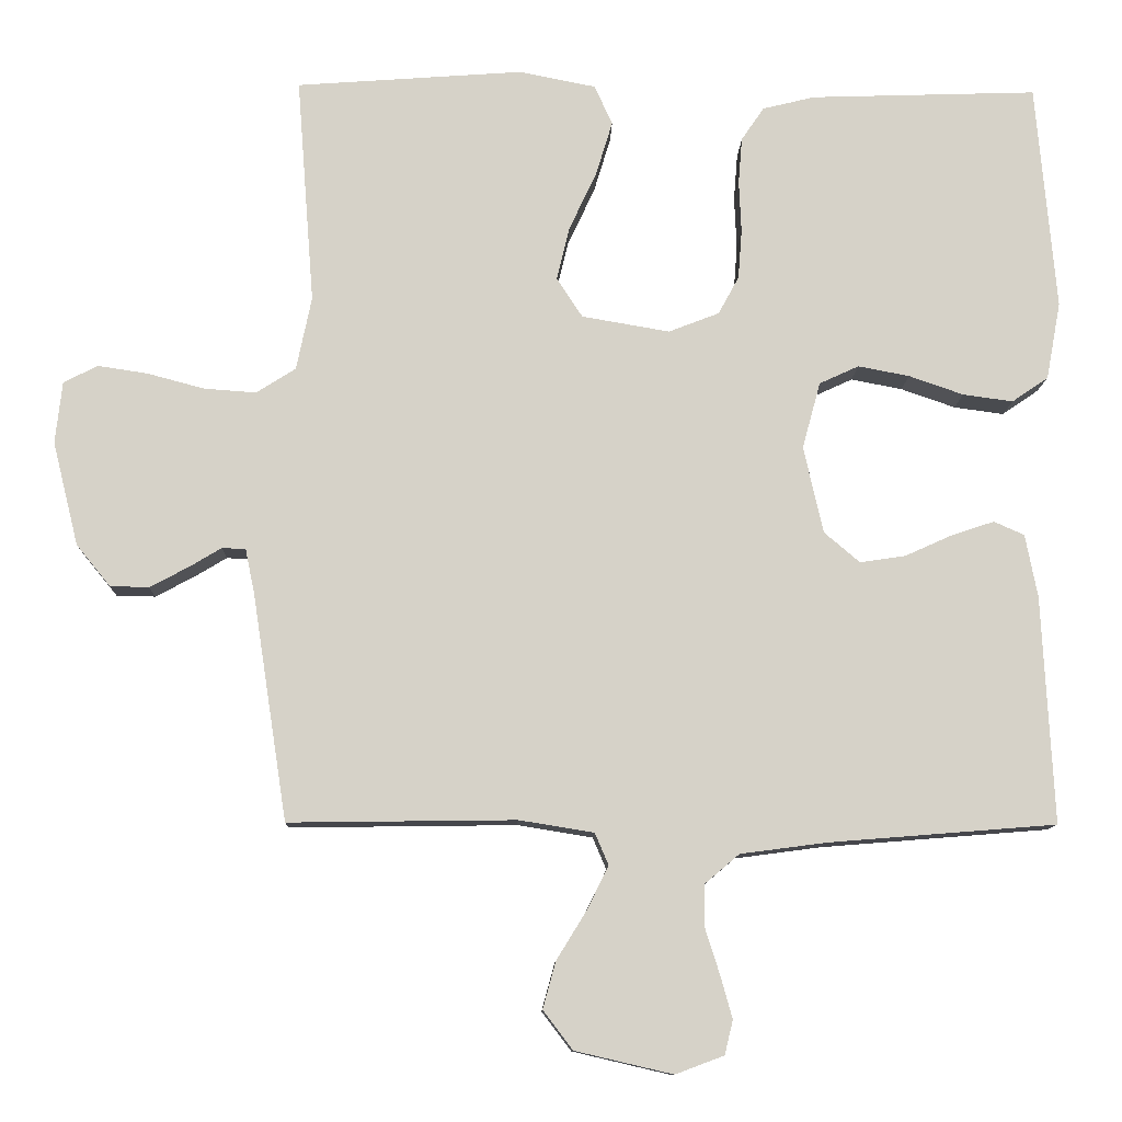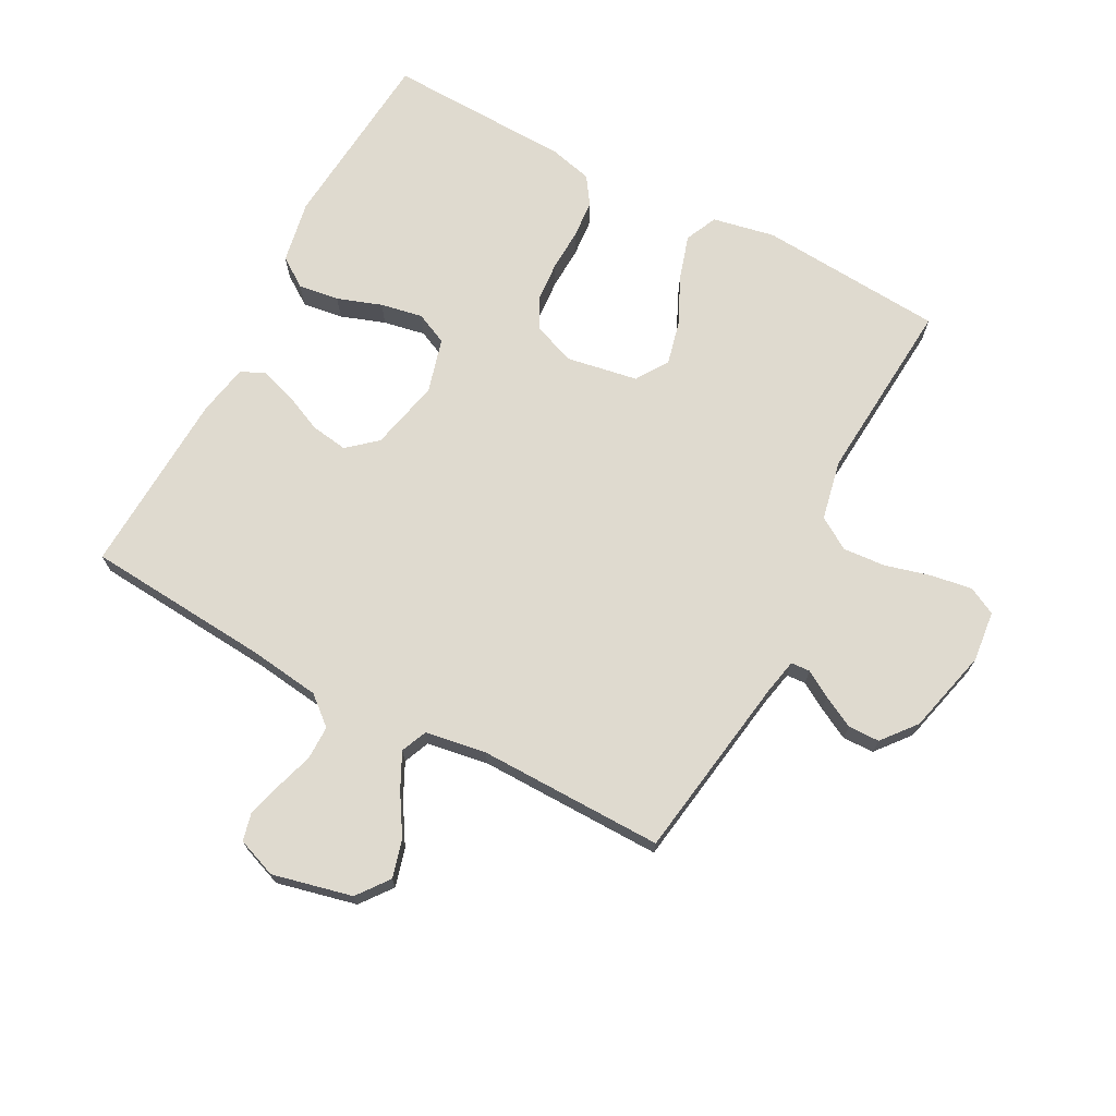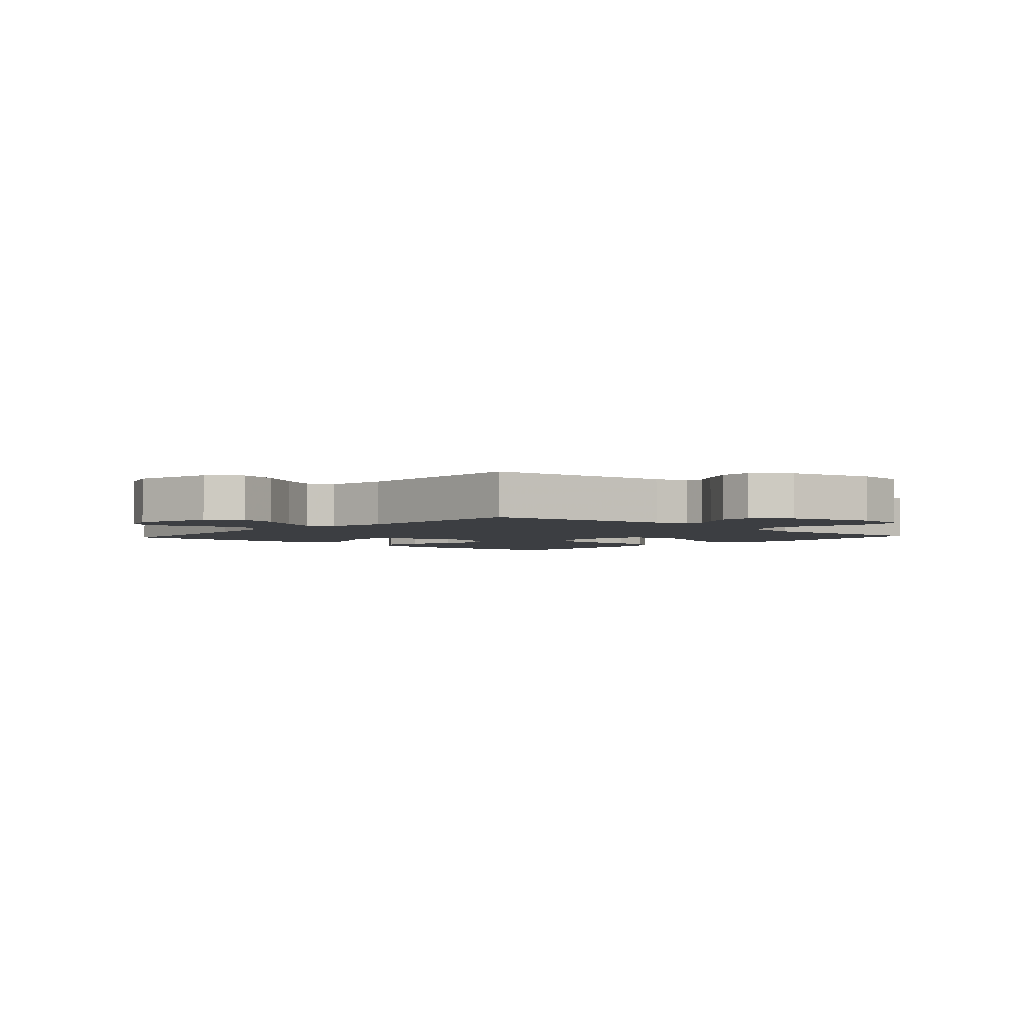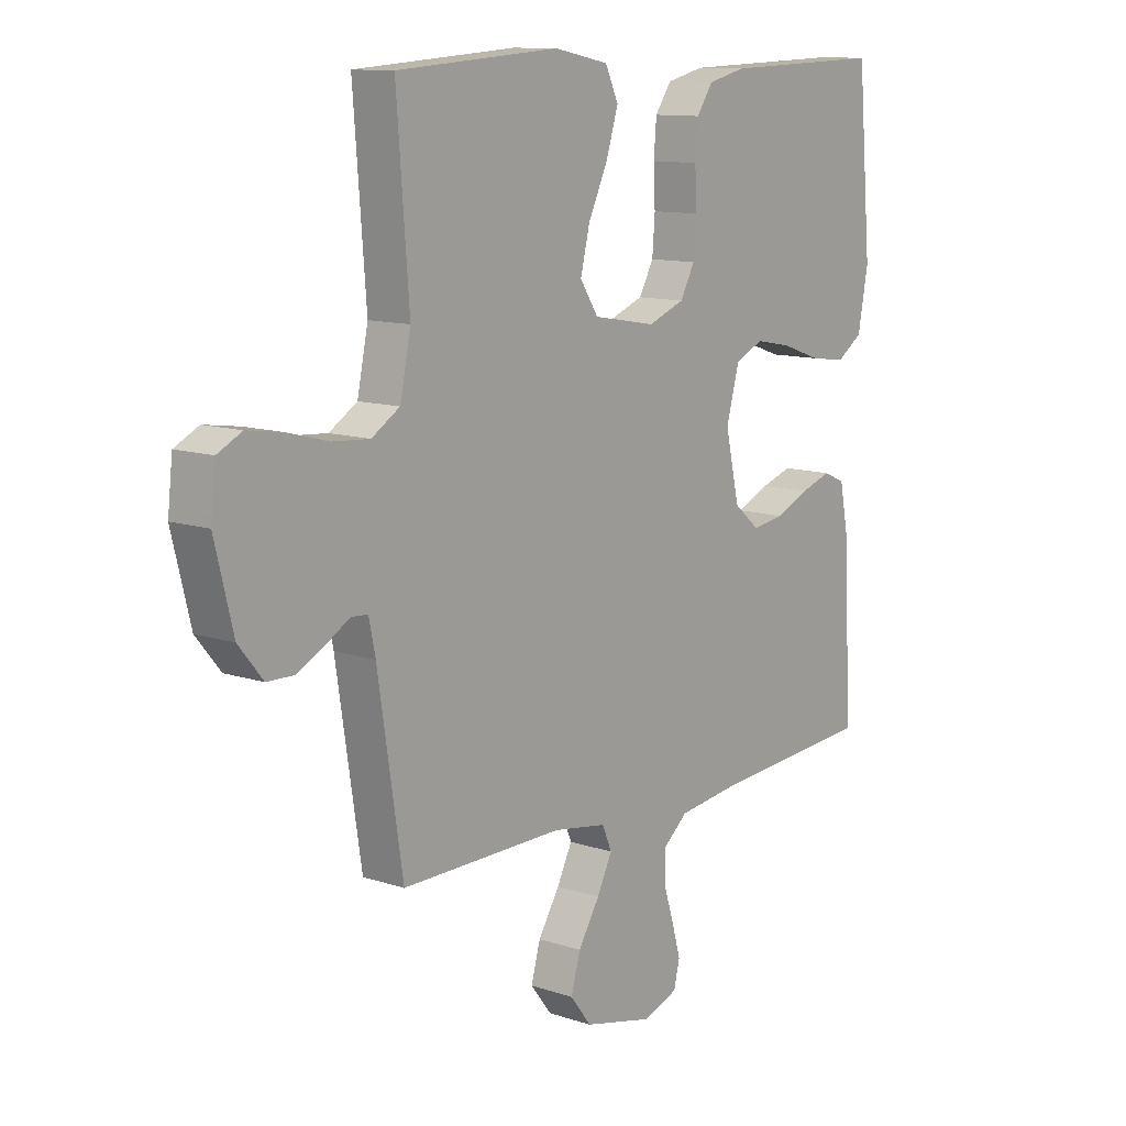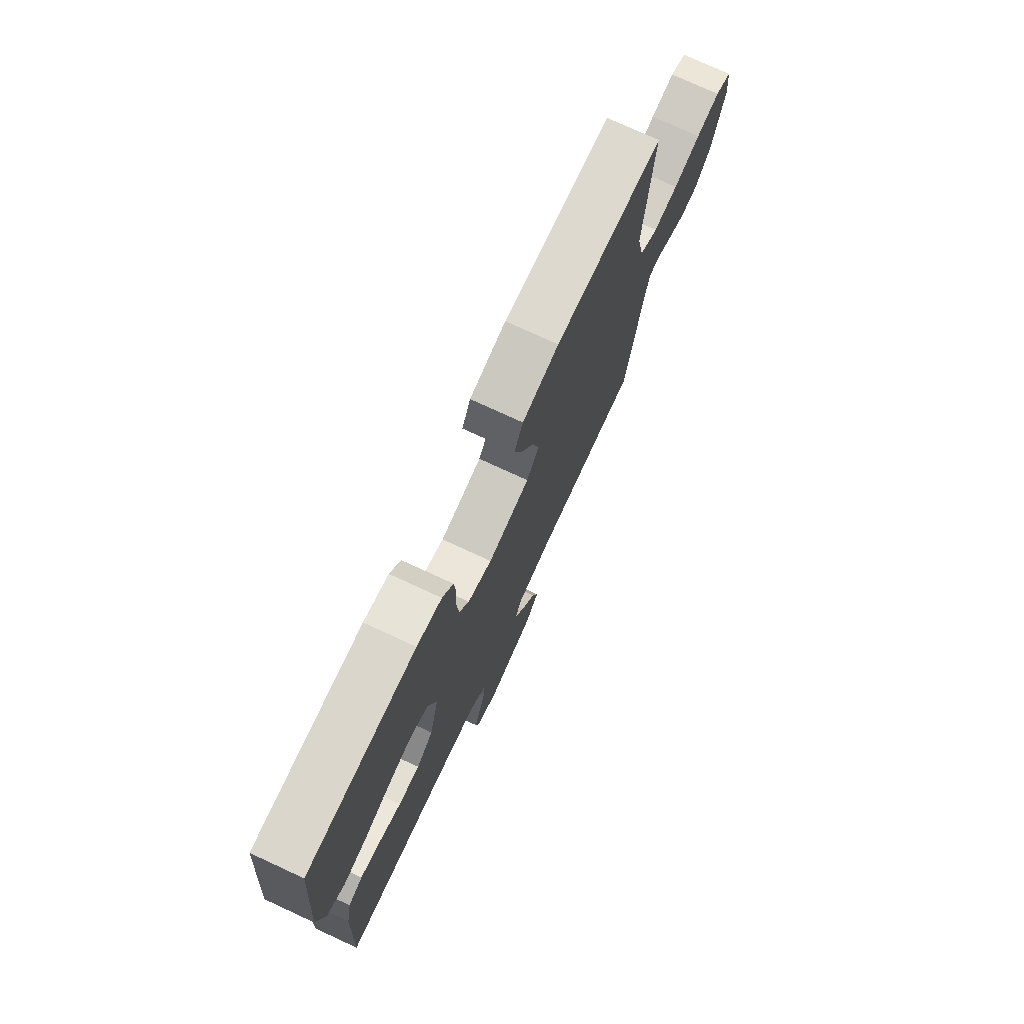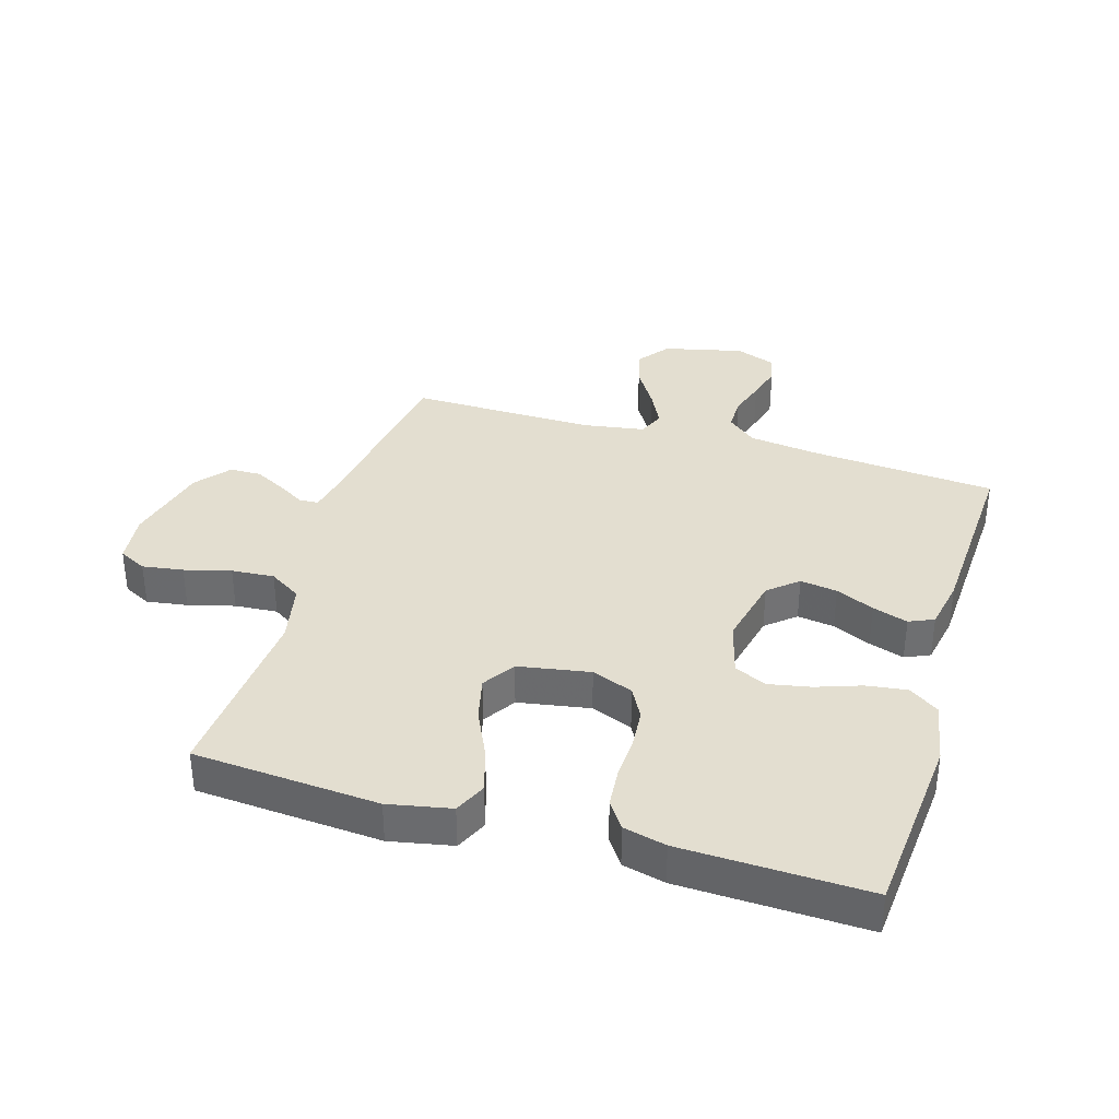
<metadata>
{"format":"obj","ext":"obj","renderer":"f3d","projection":"perspective","resolution":1024,"background":"white","views":[{"elev":-10.9,"azim":-1.6,"up":"+Z"},{"elev":70.9,"azim":-152.1,"up":"+Y"},{"elev":-3.1,"azim":-132.3,"up":"+Y"},{"elev":11.4,"azim":-51.0,"up":"+Z"},{"elev":75.7,"azim":114.8,"up":"+Z"},{"elev":35.9,"azim":16.6,"up":"+Y"}]}
</metadata>
<code>
v -0.5 0.07 0.5
v -0.2 0.07 0.522
v -0.099 0.07 0.502
v -0.075 0.07 0.45
v -0.097 0.07 0.378
v -0.133 0.07 0.301
v -0.15 0.07 0.23
v -0.116 0.07 0.178
v 0 0.07 0.158
v 0.067 0.07 0.184
v 0.094 0.07 0.234
v 0.099 0.07 0.299
v 0.096 0.07 0.367
v 0.101 0.07 0.429
v 0.131 0.07 0.473
v 0.2 0.07 0.49
v 0.5 0.07 0.5
v 0.526 0.07 0.2
v 0.507 0.07 0.098
v 0.459 0.07 0.065
v 0.393 0.07 0.074
v 0.321 0.07 0.099
v 0.253 0.07 0.112
v 0.201 0.07 0.088
v 0.177 0.07 0
v 0.203 0.07 -0.115
v 0.25 0.07 -0.155
v 0.31 0.07 -0.146
v 0.372 0.07 -0.118
v 0.429 0.07 -0.099
v 0.469 0.07 -0.117
v 0.485 0.07 -0.2
v 0.5 0.07 -0.5
v 0.2 0.07 -0.524
v 0.086 0.07 -0.539
v 0.04 0.07 -0.578
v 0.04 0.07 -0.633
v 0.059 0.07 -0.693
v 0.075 0.07 -0.75
v 0.064 0.07 -0.795
v 0 0.07 -0.819
v -0.129 0.07 -0.789
v -0.168 0.07 -0.738
v -0.151 0.07 -0.676
v -0.111 0.07 -0.611
v -0.083 0.07 -0.554
v -0.101 0.07 -0.512
v -0.2 0.07 -0.496
v -0.5 0.07 -0.5
v -0.546 0.07 -0.2
v -0.558 0.07 -0.142
v -0.589 0.07 -0.14
v -0.632 0.07 -0.166
v -0.683 0.07 -0.193
v -0.734 0.07 -0.192
v -0.779 0.07 -0.137
v -0.813 0.07 0
v -0.804 0.07 0.082
v -0.759 0.07 0.105
v -0.693 0.07 0.095
v -0.618 0.07 0.075
v -0.549 0.07 0.07
v -0.497 0.07 0.103
v -0.477 0.07 0.2
v -0.5 0 0.5
v -0.2 0 0.522
v -0.099 0 0.502
v -0.075 0 0.45
v -0.097 0 0.378
v -0.133 0 0.301
v -0.15 0 0.23
v -0.116 0 0.178
v 0 0 0.158
v 0.067 0 0.184
v 0.094 0 0.234
v 0.099 0 0.299
v 0.096 0 0.367
v 0.101 0 0.429
v 0.131 0 0.473
v 0.2 0 0.49
v 0.5 0 0.5
v 0.526 0 0.2
v 0.507 0 0.098
v 0.459 0 0.065
v 0.393 0 0.074
v 0.321 0 0.099
v 0.253 0 0.112
v 0.201 0 0.088
v 0.177 0 0
v 0.203 0 -0.115
v 0.25 0 -0.155
v 0.31 0 -0.146
v 0.372 0 -0.118
v 0.429 0 -0.099
v 0.469 0 -0.117
v 0.485 0 -0.2
v 0.5 0 -0.5
v 0.2 0 -0.524
v 0.086 0 -0.539
v 0.04 0 -0.578
v 0.04 0 -0.633
v 0.059 0 -0.693
v 0.075 0 -0.75
v 0.064 0 -0.795
v 0 0 -0.819
v -0.129 0 -0.789
v -0.168 0 -0.738
v -0.151 0 -0.676
v -0.111 0 -0.611
v -0.083 0 -0.554
v -0.101 0 -0.512
v -0.2 0 -0.496
v -0.5 0 -0.5
v -0.546 0 -0.2
v -0.558 0 -0.142
v -0.589 0 -0.14
v -0.632 0 -0.166
v -0.683 0 -0.193
v -0.734 0 -0.192
v -0.779 0 -0.137
v -0.813 0 0
v -0.804 0 0.082
v -0.759 0 0.105
v -0.693 0 0.095
v -0.618 0 0.075
v -0.549 0 0.07
v -0.497 0 0.103
v -0.477 0 0.2
f 59 60 61
f 58 59 61
f 57 58 61
f 56 57 61
f 55 56 61
f 54 55 61
f 53 54 61
f 52 53 61
f 51 52 61 62
f 50 51 62 63
f 50 63 64
f 49 50 64
f 48 49 64
f 43 44 45
f 42 43 45
f 41 42 45
f 40 41 45
f 39 40 45
f 38 39 45
f 37 38 45
f 36 37 45 46
f 35 36 46 47
f 32 33 34
f 31 32 34
f 30 31 34
f 29 30 34
f 28 29 34
f 35 47 48
f 34 35 48
f 28 34 48
f 27 28 48
f 20 21 22
f 19 20 22
f 18 19 22
f 17 18 22
f 16 17 22
f 15 16 22
f 14 15 22
f 13 14 22
f 12 13 22
f 11 12 22 23
f 10 11 23 24
f 4 5 6
f 3 4 6
f 2 3 6
f 1 2 6
f 64 1 6
f 64 6 7
f 26 27 48 64
f 25 26 64
f 9 10 24 25
f 8 9 25 64
f 7 8 64
f 125 124 123
f 125 123 122
f 125 122 121
f 125 121 120
f 125 120 119
f 125 119 118
f 125 118 117
f 125 117 116
f 126 125 116 115
f 127 126 115 114
f 128 127 114
f 128 114 113
f 128 113 112
f 109 108 107
f 109 107 106
f 109 106 105
f 109 105 104
f 109 104 103
f 109 103 102
f 109 102 101
f 110 109 101 100
f 111 110 100 99
f 98 97 96
f 98 96 95
f 98 95 94
f 98 94 93
f 98 93 92
f 112 111 99
f 112 99 98
f 112 98 92
f 112 92 91
f 86 85 84
f 86 84 83
f 86 83 82
f 86 82 81
f 86 81 80
f 86 80 79
f 86 79 78
f 86 78 77
f 86 77 76
f 87 86 76 75
f 88 87 75 74
f 70 69 68
f 70 68 67
f 70 67 66
f 70 66 65
f 70 65 128
f 71 70 128
f 128 112 91 90
f 128 90 89
f 89 88 74 73
f 128 89 73 72
f 128 72 71
f 1 65 66 2
f 2 66 67 3
f 3 67 68 4
f 4 68 69 5
f 5 69 70 6
f 6 70 71 7
f 7 71 72 8
f 8 72 73 9
f 9 73 74 10
f 10 74 75 11
f 11 75 76 12
f 12 76 77 13
f 13 77 78 14
f 14 78 79 15
f 15 79 80 16
f 16 80 81 17
f 17 81 82 18
f 18 82 83 19
f 19 83 84 20
f 20 84 85 21
f 21 85 86 22
f 22 86 87 23
f 23 87 88 24
f 24 88 89 25
f 25 89 90 26
f 26 90 91 27
f 27 91 92 28
f 28 92 93 29
f 29 93 94 30
f 30 94 95 31
f 31 95 96 32
f 32 96 97 33
f 33 97 98 34
f 34 98 99 35
f 35 99 100 36
f 36 100 101 37
f 37 101 102 38
f 38 102 103 39
f 39 103 104 40
f 40 104 105 41
f 41 105 106 42
f 42 106 107 43
f 43 107 108 44
f 44 108 109 45
f 45 109 110 46
f 46 110 111 47
f 47 111 112 48
f 48 112 113 49
f 49 113 114 50
f 50 114 115 51
f 51 115 116 52
f 52 116 117 53
f 53 117 118 54
f 54 118 119 55
f 55 119 120 56
f 56 120 121 57
f 57 121 122 58
f 58 122 123 59
f 59 123 124 60
f 60 124 125 61
f 61 125 126 62
f 62 126 127 63
f 63 127 128 64
f 64 128 65 1

</code>
